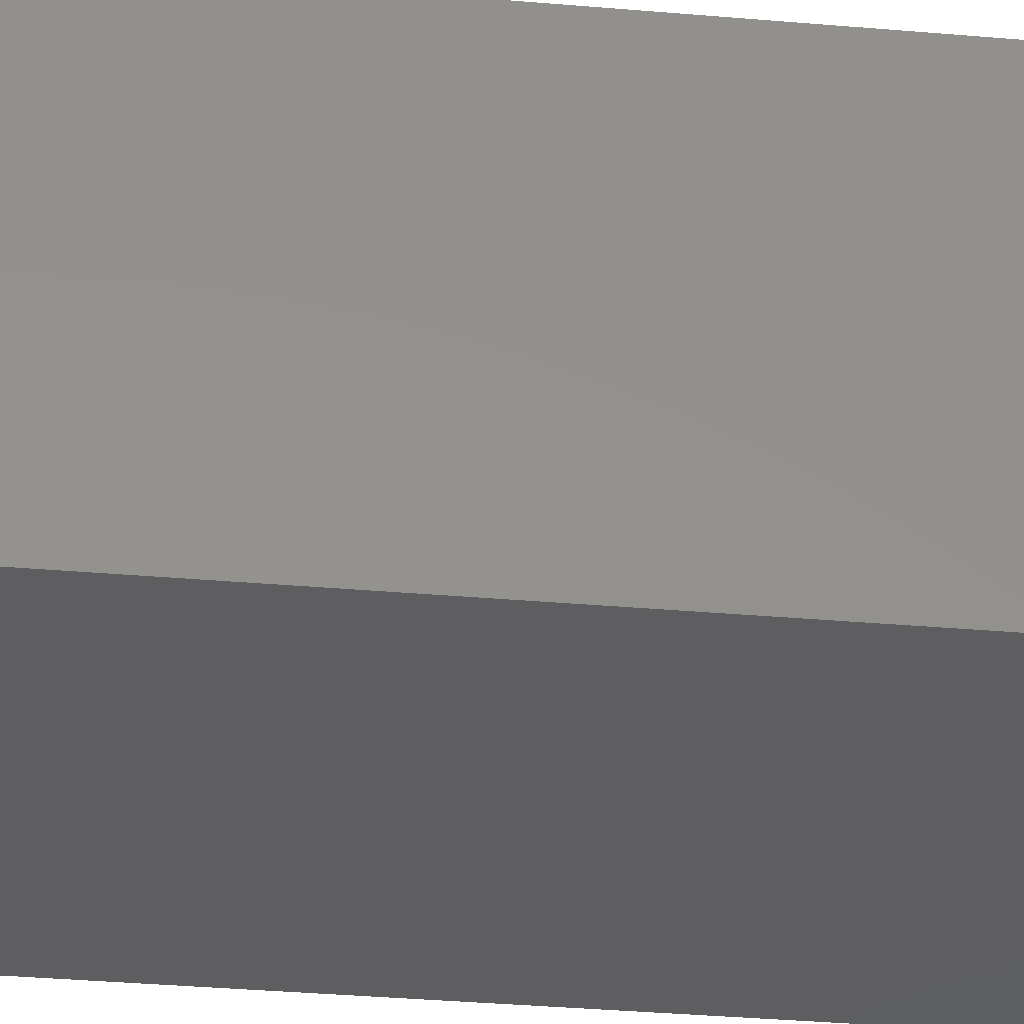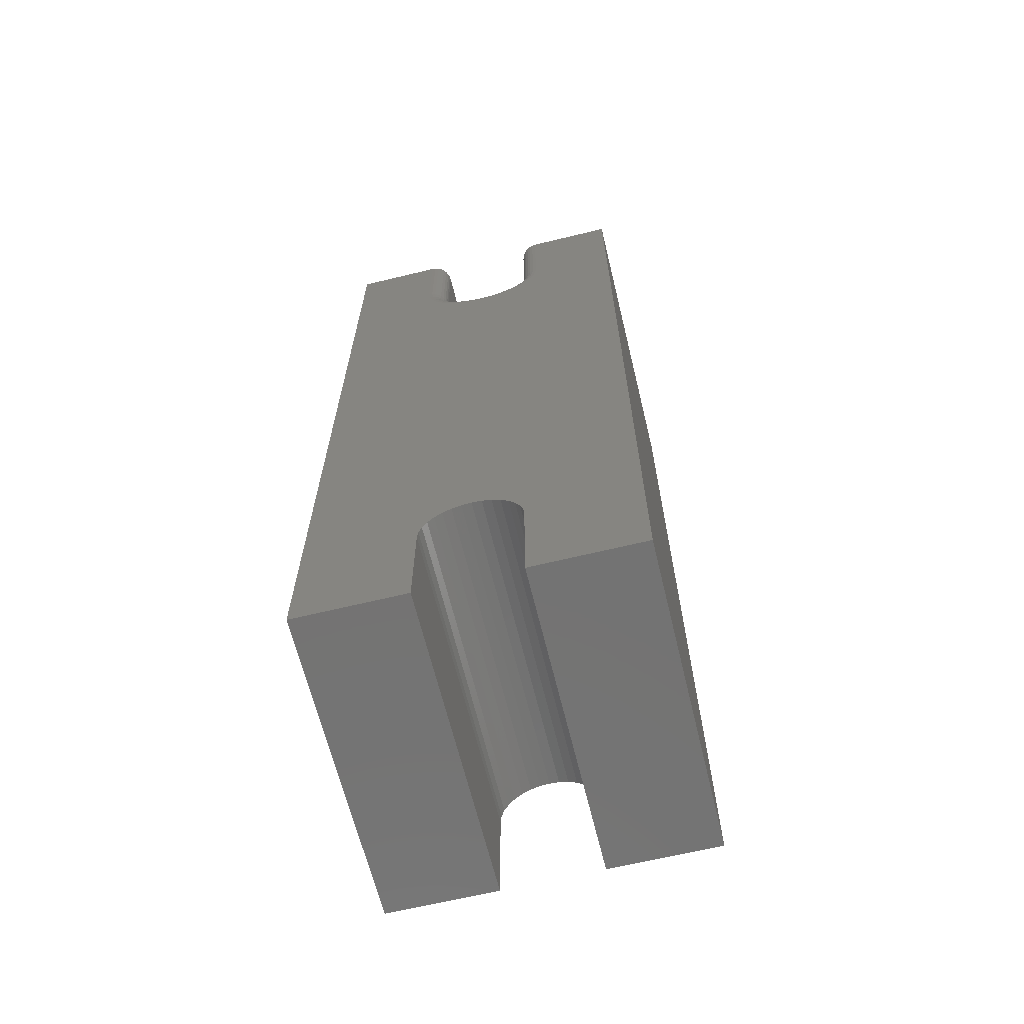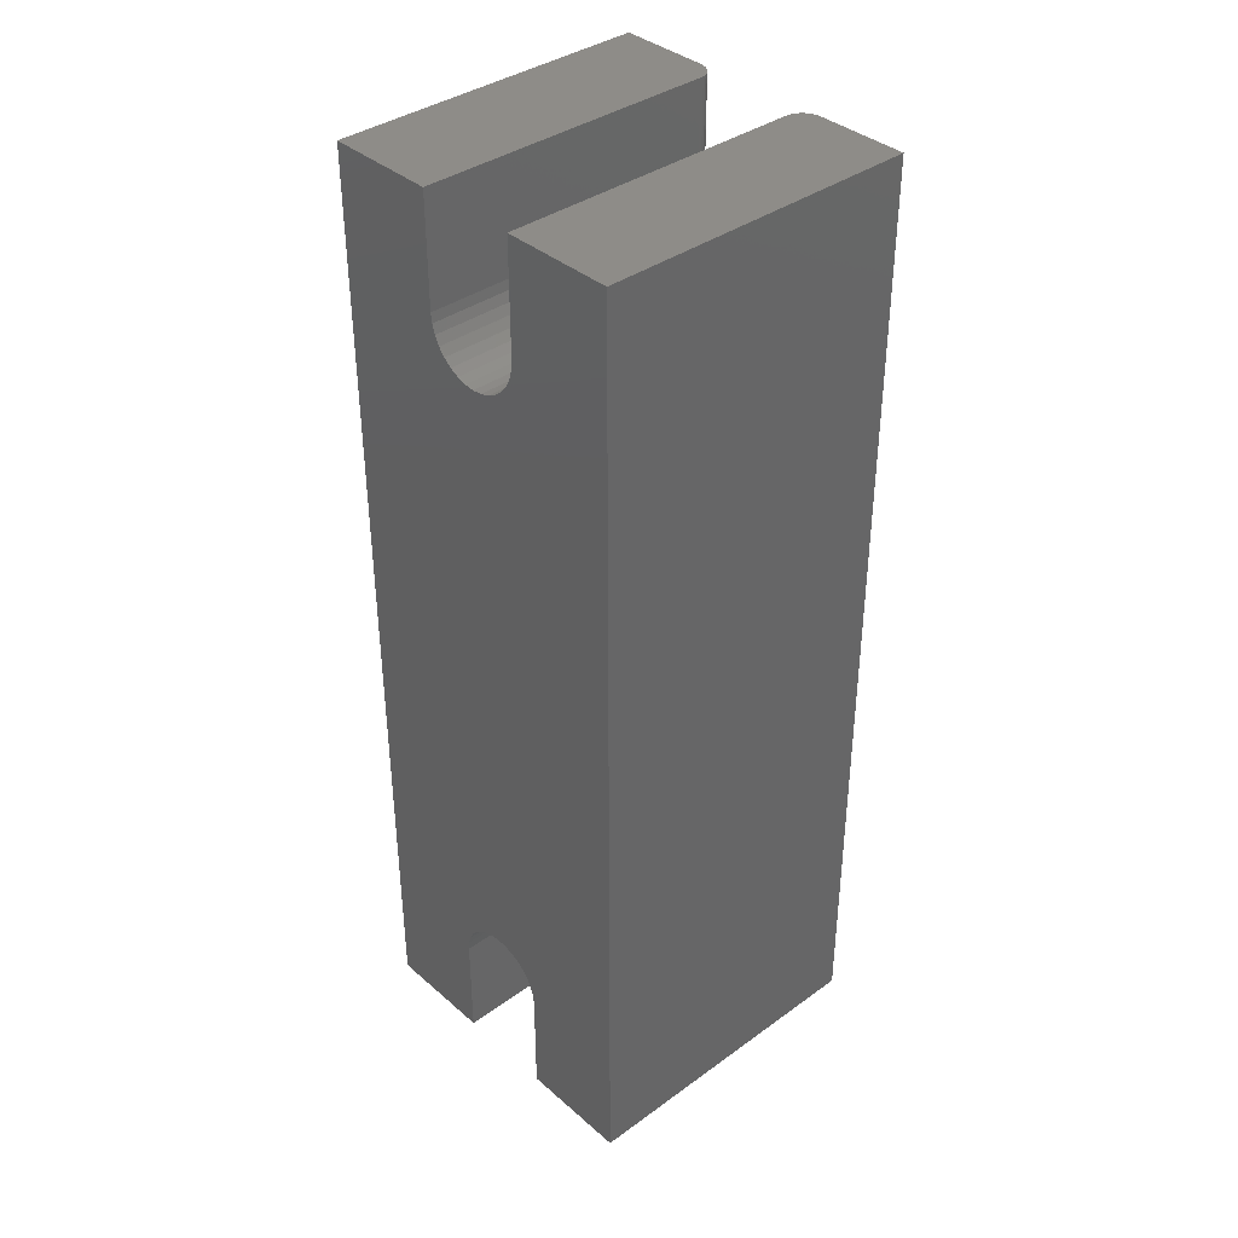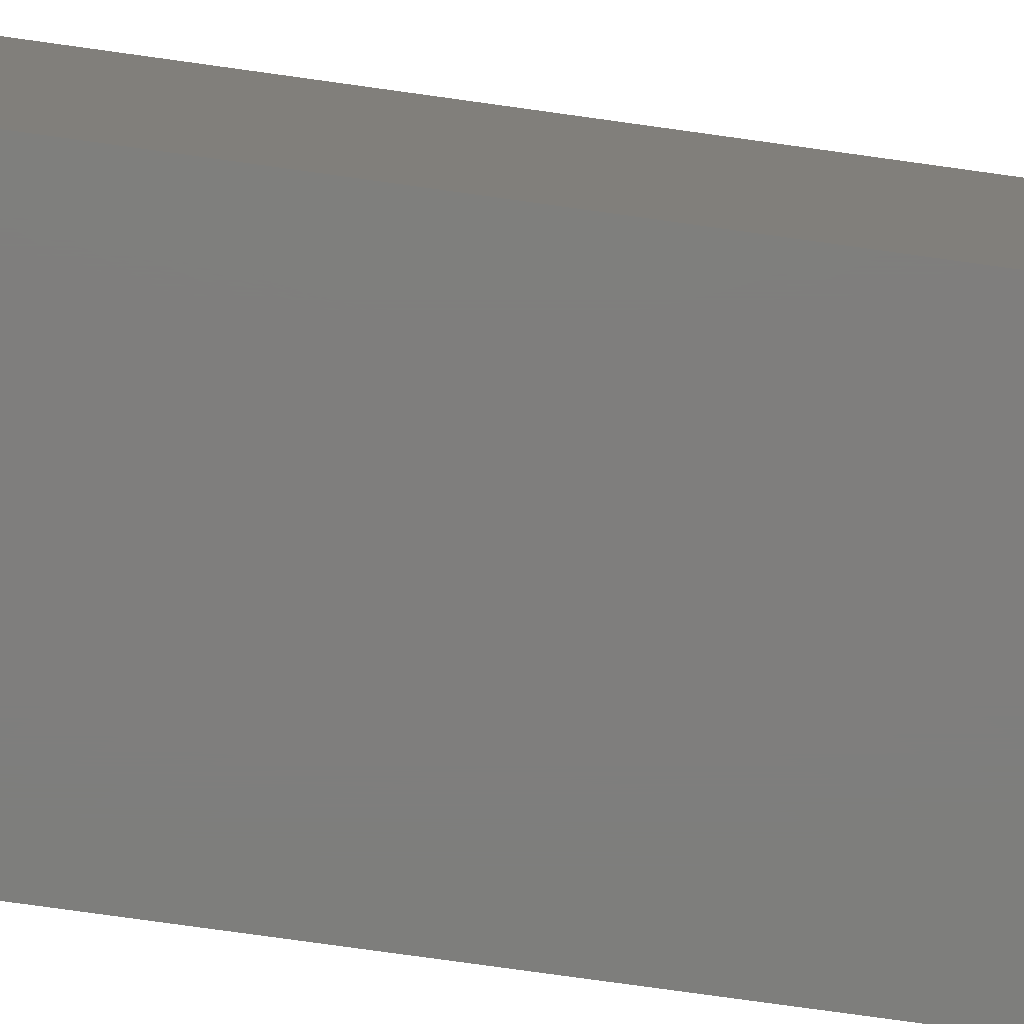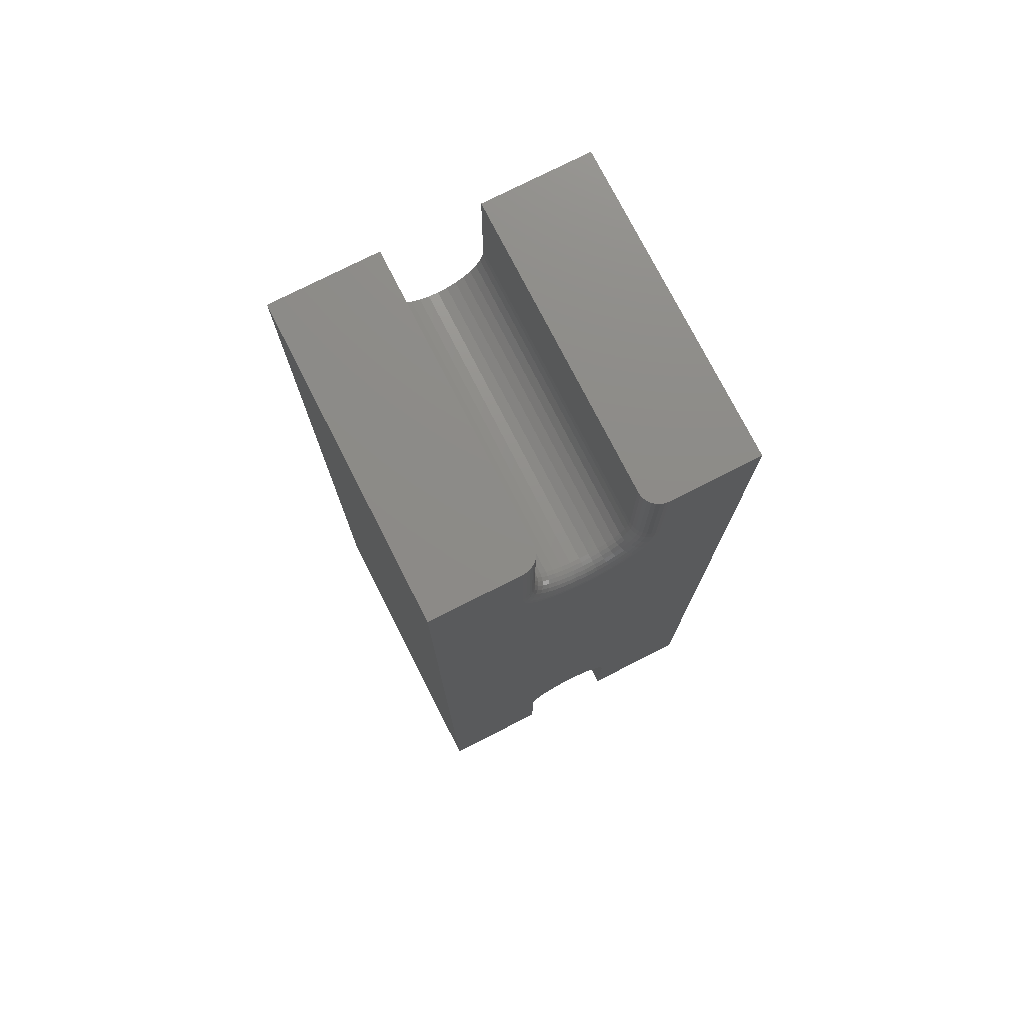
<metadata>
{"format":"stl","ext":"stl","renderer":"f3d","projection":"perspective","resolution":1024,"background":"white","views":[{"elev":-35.7,"azim":-96.5,"up":"+Y"},{"elev":-65.4,"azim":13.7,"up":"+Z"},{"elev":37.9,"azim":-132.5,"up":"+Z"},{"elev":-78.2,"azim":82.1,"up":"+Y"},{"elev":76.0,"azim":-27.0,"up":"+Z"}]}
</metadata>
<code>
# stl→obj: 236 verts, 468 faces
v 0.08684 -0.25 0.08684
v 0 -0.25 0
v 0.08684 -0.25 -5.318e-18
v 0.1658 -0.25 0.08684
v 0.1658 -0.25 -1.015e-17
v 0.2526 -0.25 -1.547e-17
v 0.2526 -0.25 0.75
v 0.165 -0.25 0.09454
v 4.592e-17 -0.25 0.75
v 0.0876 -0.25 0.09454
v 0.08985 -0.25 0.1019
v 0.09349 -0.25 0.1088
v 0.0984 -0.25 0.1148
v 0.1044 -0.25 0.1197
v 0.1112 -0.25 0.1233
v 0.1186 -0.25 0.1256
v 0.1263 -0.25 0.1263
v 0.0805 -0.25 0.6325
v 0.07541 -0.25 0.6421
v 0.07228 -0.25 0.6524
v 0.07122 -0.25 0.6632
v 0.07122 -0.25 0.75
v 0.1721 -0.25 0.6325
v 0.1653 -0.25 0.6242
v 0.1569 -0.25 0.6173
v 0.1474 -0.25 0.6123
v 0.1371 -0.25 0.6091
v 0.1263 -0.25 0.6081
v 0.1156 -0.25 0.6091
v 0.1052 -0.25 0.6123
v 0.0957 -0.25 0.6173
v 0.08736 -0.25 0.6242
v 0.1814 -0.25 0.75
v 0.1814 -0.25 0.6632
v 0.1804 -0.25 0.6524
v 0.1772 -0.25 0.6421
v 0.134 -0.25 0.1256
v 0.1414 -0.25 0.1233
v 0.1482 -0.25 0.1197
v 0.1542 -0.25 0.1148
v 0.1591 -0.25 0.1088
v 0.1628 -0.25 0.1019
v 0.08684 -0.2344 0.75
v 0.08684 0 0.75
v 0.0772 -0.2488 0.75
v 4.592e-17 0 0.75
v 0.07427 -0.2497 0.75
v 0.08654 -0.2374 0.75
v 0.0799 -0.2474 0.75
v 0.08227 -0.2454 0.75
v 0.08421 -0.2431 0.75
v 0.08565 -0.2404 0.75
v 0.08684 -0.2344 0.6632
v 0.08684 0 0.6632
v 0.1263 0 0.6237
v 0.134 -0.2344 0.6244
v 0.134 0 0.6244
v 0.1414 -0.2344 0.6267
v 0.1414 0 0.6267
v 0.1482 -0.2344 0.6303
v 0.1482 0 0.6303
v 0.1542 -0.2344 0.6352
v 0.1542 0 0.6352
v 0.1591 -0.2344 0.6412
v 0.1591 0 0.6412
v 0.1628 -0.2344 0.6481
v 0.1628 0 0.6481
v 0.165 -0.2344 0.6555
v 0.165 0 0.6555
v 0.1658 -0.2344 0.6632
v 0.1658 0 0.6632
v 0.1263 -0.2344 0.6237
v 0.1186 0 0.6244
v 0.1186 -0.2344 0.6244
v 0.1112 0 0.6267
v 0.1112 -0.2344 0.6267
v 0.1044 0 0.6303
v 0.1044 -0.2344 0.6303
v 0.0984 0 0.6352
v 0.0984 -0.2344 0.6352
v 0.09349 0 0.6412
v 0.09349 -0.2344 0.6412
v 0.08985 0 0.6481
v 0.08985 -0.2344 0.6481
v 0.0876 0 0.6555
v 0.0876 -0.2344 0.6555
v 0.1658 -0.2344 0.75
v 0.1658 0 0.75
v 0.1661 -0.2374 0.75
v 0.167 -0.2404 0.75
v 0.1684 -0.2431 0.75
v 0.1704 -0.2454 0.75
v 0.1727 -0.2474 0.75
v 0.1754 -0.2488 0.75
v 0.1784 -0.2497 0.75
v 0.2526 0 0.75
v 0.1661 -0.2374 0.6632
v 0.167 -0.2404 0.6632
v 0.1684 -0.2431 0.6632
v 0.1704 -0.2454 0.6632
v 0.1727 -0.2474 0.6632
v 0.1754 -0.2488 0.6632
v 0.1784 -0.2497 0.6632
v 0.08654 -0.2374 0.6632
v 0.08565 -0.2404 0.6632
v 0.08421 -0.2431 0.6632
v 0.08227 -0.2454 0.6632
v 0.0799 -0.2474 0.6632
v 0.0772 -0.2488 0.6632
v 0.07427 -0.2497 0.6632
v 0.1653 -0.2374 0.6554
v 0.1662 -0.2404 0.6552
v 0.1676 -0.2431 0.6549
v 0.1695 -0.2454 0.6546
v 0.1718 -0.2474 0.6541
v 0.1745 -0.2488 0.6536
v 0.1774 -0.2497 0.653
v 0.08731 -0.2374 0.6554
v 0.08643 -0.2404 0.6552
v 0.08502 -0.2431 0.6549
v 0.08311 -0.2454 0.6546
v 0.08079 -0.2474 0.6541
v 0.07814 -0.2488 0.6536
v 0.07527 -0.2497 0.653
v 0.08957 -0.2374 0.6479
v 0.08875 -0.2404 0.6476
v 0.08741 -0.2431 0.647
v 0.08562 -0.2454 0.6463
v 0.08343 -0.2474 0.6454
v 0.08094 -0.2488 0.6444
v 0.07823 -0.2497 0.6432
v 0.09324 -0.2374 0.6411
v 0.09251 -0.2404 0.6406
v 0.09131 -0.2431 0.6398
v 0.08969 -0.2454 0.6387
v 0.08772 -0.2474 0.6374
v 0.08547 -0.2488 0.6359
v 0.08304 -0.2497 0.6342
v 0.09819 -0.2374 0.635
v 0.09756 -0.2404 0.6344
v 0.09654 -0.2431 0.6334
v 0.09517 -0.2454 0.632
v 0.09349 -0.2474 0.6303
v 0.09158 -0.2488 0.6284
v 0.08951 -0.2497 0.6264
v 0.1042 -0.2374 0.6301
v 0.1037 -0.2404 0.6293
v 0.1029 -0.2431 0.6281
v 0.1018 -0.2454 0.6265
v 0.1005 -0.2474 0.6246
v 0.09903 -0.2488 0.6223
v 0.0974 -0.2497 0.6199
v 0.1111 -0.2374 0.6264
v 0.1108 -0.2404 0.6256
v 0.1102 -0.2431 0.6243
v 0.1095 -0.2454 0.6225
v 0.1086 -0.2474 0.6203
v 0.1075 -0.2488 0.6178
v 0.1064 -0.2497 0.6151
v 0.1186 -0.2374 0.6241
v 0.1184 -0.2404 0.6233
v 0.1181 -0.2431 0.6219
v 0.1177 -0.2454 0.62
v 0.1173 -0.2474 0.6176
v 0.1167 -0.2488 0.615
v 0.1162 -0.2497 0.6121
v 0.1263 -0.2374 0.6234
v 0.1263 -0.2404 0.6225
v 0.1263 -0.2431 0.6211
v 0.1263 -0.2454 0.6191
v 0.1263 -0.2474 0.6167
v 0.1263 -0.2488 0.614
v 0.1263 -0.2497 0.6111
v 0.1341 -0.2374 0.6241
v 0.1342 -0.2404 0.6233
v 0.1345 -0.2431 0.6219
v 0.1349 -0.2454 0.62
v 0.1354 -0.2474 0.6176
v 0.1359 -0.2488 0.615
v 0.1365 -0.2497 0.6121
v 0.1415 -0.2374 0.6264
v 0.1419 -0.2404 0.6256
v 0.1424 -0.2431 0.6243
v 0.1432 -0.2454 0.6225
v 0.1441 -0.2474 0.6203
v 0.1451 -0.2488 0.6178
v 0.1462 -0.2497 0.6151
v 0.1484 -0.2374 0.6301
v 0.1489 -0.2404 0.6293
v 0.1497 -0.2431 0.6281
v 0.1508 -0.2454 0.6265
v 0.1521 -0.2474 0.6246
v 0.1536 -0.2488 0.6223
v 0.1552 -0.2497 0.6199
v 0.1544 -0.2374 0.635
v 0.1551 -0.2404 0.6344
v 0.1561 -0.2431 0.6334
v 0.1575 -0.2454 0.632
v 0.1591 -0.2474 0.6303
v 0.161 -0.2488 0.6284
v 0.1631 -0.2497 0.6264
v 0.1594 -0.2374 0.6411
v 0.1601 -0.2404 0.6406
v 0.1613 -0.2431 0.6398
v 0.1629 -0.2454 0.6387
v 0.1649 -0.2474 0.6374
v 0.1672 -0.2488 0.6359
v 0.1696 -0.2497 0.6342
v 0.1631 -0.2374 0.6479
v 0.1639 -0.2404 0.6476
v 0.1652 -0.2431 0.647
v 0.167 -0.2454 0.6463
v 0.1692 -0.2474 0.6454
v 0.1717 -0.2488 0.6444
v 0.1744 -0.2497 0.6432
v 0.1658 0 0.08684
v 0.165 0 0.09454
v 0.2526 0 -1.547e-17
v 0.1658 0 -1.015e-17
v 0.08684 0 0.08684
v 0.08684 0 -5.318e-18
v 0 0 0
v 0.0876 0 0.09454
v 0.1263 0 0.1263
v 0.1628 0 0.1019
v 0.1591 0 0.1088
v 0.1542 0 0.1148
v 0.1482 0 0.1197
v 0.1414 0 0.1233
v 0.134 0 0.1256
v 0.1186 0 0.1256
v 0.1112 0 0.1233
v 0.1044 0 0.1197
v 0.0984 0 0.1148
v 0.09349 0 0.1088
v 0.08985 0 0.1019
f 1 2 3
f 4 5 6
f 4 6 7
f 4 7 8
f 9 2 1
f 9 1 10
f 9 10 11
f 9 11 12
f 9 12 13
f 9 13 14
f 9 14 15
f 9 15 16
f 9 16 17
f 9 17 18
f 9 18 19
f 9 19 20
f 9 20 21
f 9 21 22
f 17 23 24
f 17 24 25
f 17 25 26
f 17 26 27
f 17 27 28
f 17 28 29
f 17 29 30
f 17 30 31
f 17 31 32
f 17 32 18
f 7 33 34
f 7 34 35
f 7 35 36
f 7 36 23
f 7 23 17
f 7 17 37
f 7 37 38
f 7 38 39
f 7 39 40
f 7 40 41
f 7 41 42
f 7 42 8
f 43 44 45
f 46 9 22
f 46 22 47
f 46 47 45
f 46 45 44
f 48 43 45
f 48 45 49
f 48 49 50
f 48 50 51
f 48 51 52
f 53 54 43
f 43 54 44
f 55 56 57
f 57 56 58
f 57 58 59
f 59 58 60
f 59 60 61
f 61 60 62
f 61 62 63
f 63 62 64
f 63 64 65
f 65 64 66
f 65 66 67
f 67 66 68
f 67 68 69
f 69 68 70
f 69 70 71
f 56 55 72
f 72 55 73
f 72 73 74
f 74 73 75
f 74 75 76
f 76 75 77
f 76 77 78
f 78 77 79
f 78 79 80
f 80 79 81
f 80 81 82
f 82 81 83
f 82 83 84
f 84 83 85
f 84 85 86
f 86 85 54
f 86 54 53
f 87 88 70
f 70 88 71
f 87 89 90
f 88 87 90
f 88 90 91
f 88 91 92
f 88 92 93
f 88 93 94
f 88 94 95
f 88 95 33
f 88 33 7
f 88 7 96
f 87 70 89
f 89 70 97
f 89 97 90
f 90 97 98
f 90 98 91
f 91 98 99
f 91 99 92
f 92 99 100
f 92 100 93
f 93 100 101
f 93 101 94
f 94 101 102
f 94 102 95
f 95 102 103
f 95 103 33
f 33 103 34
f 53 43 104
f 104 43 48
f 104 48 105
f 105 48 52
f 105 52 106
f 106 52 51
f 106 51 107
f 107 51 50
f 107 50 108
f 108 50 49
f 108 49 109
f 109 49 45
f 109 45 110
f 110 45 47
f 110 47 21
f 21 47 22
f 70 68 97
f 97 68 111
f 97 111 98
f 98 111 112
f 98 112 99
f 99 112 113
f 99 113 100
f 100 113 114
f 100 114 101
f 101 114 115
f 101 115 102
f 102 115 116
f 102 116 103
f 103 116 117
f 103 117 34
f 34 117 35
f 86 53 118
f 118 53 104
f 118 104 119
f 119 104 105
f 119 105 120
f 120 105 106
f 120 106 121
f 121 106 107
f 121 107 122
f 122 107 108
f 122 108 123
f 123 108 109
f 123 109 124
f 124 109 110
f 124 110 20
f 20 110 21
f 84 86 125
f 125 86 118
f 125 118 126
f 126 118 119
f 126 119 127
f 127 119 120
f 127 120 128
f 128 120 121
f 128 121 129
f 129 121 122
f 129 122 130
f 130 122 123
f 130 123 131
f 131 123 124
f 131 124 19
f 19 124 20
f 82 84 132
f 132 84 125
f 132 125 133
f 133 125 126
f 133 126 134
f 134 126 127
f 134 127 135
f 135 127 128
f 135 128 136
f 136 128 129
f 136 129 137
f 137 129 130
f 137 130 138
f 138 130 131
f 138 131 18
f 18 131 19
f 80 82 139
f 139 82 132
f 139 132 140
f 140 132 133
f 140 133 141
f 141 133 134
f 141 134 142
f 142 134 135
f 142 135 143
f 143 135 136
f 143 136 144
f 144 136 137
f 144 137 145
f 145 137 138
f 145 138 32
f 32 138 18
f 78 80 146
f 146 80 139
f 146 139 147
f 147 139 140
f 147 140 148
f 148 140 141
f 148 141 149
f 149 141 142
f 149 142 150
f 150 142 143
f 150 143 151
f 151 143 144
f 151 144 152
f 152 144 145
f 152 145 31
f 31 145 32
f 76 78 153
f 153 78 146
f 153 146 154
f 154 146 147
f 154 147 155
f 155 147 148
f 155 148 156
f 156 148 149
f 156 149 157
f 157 149 150
f 157 150 158
f 158 150 151
f 158 151 159
f 159 151 152
f 159 152 30
f 30 152 31
f 74 76 160
f 160 76 153
f 160 153 161
f 161 153 154
f 161 154 162
f 162 154 155
f 162 155 163
f 163 155 156
f 163 156 164
f 164 156 157
f 164 157 165
f 165 157 158
f 165 158 166
f 166 158 159
f 166 159 29
f 29 159 30
f 72 74 167
f 167 74 160
f 167 160 168
f 168 160 161
f 168 161 169
f 169 161 162
f 169 162 170
f 170 162 163
f 170 163 171
f 171 163 164
f 171 164 172
f 172 164 165
f 172 165 173
f 173 165 166
f 173 166 28
f 28 166 29
f 56 72 174
f 174 72 167
f 174 167 175
f 175 167 168
f 175 168 176
f 176 168 169
f 176 169 177
f 177 169 170
f 177 170 178
f 178 170 171
f 178 171 179
f 179 171 172
f 179 172 180
f 180 172 173
f 180 173 27
f 27 173 28
f 58 56 181
f 181 56 174
f 181 174 182
f 182 174 175
f 182 175 183
f 183 175 176
f 183 176 184
f 184 176 177
f 184 177 185
f 185 177 178
f 185 178 186
f 186 178 179
f 186 179 187
f 187 179 180
f 187 180 26
f 26 180 27
f 60 58 188
f 188 58 181
f 188 181 189
f 189 181 182
f 189 182 190
f 190 182 183
f 190 183 191
f 191 183 184
f 191 184 192
f 192 184 185
f 192 185 193
f 193 185 186
f 193 186 194
f 194 186 187
f 194 187 25
f 25 187 26
f 62 60 195
f 195 60 188
f 195 188 196
f 196 188 189
f 196 189 197
f 197 189 190
f 197 190 198
f 198 190 191
f 198 191 199
f 199 191 192
f 199 192 200
f 200 192 193
f 200 193 201
f 201 193 194
f 201 194 24
f 24 194 25
f 64 62 202
f 202 62 195
f 202 195 203
f 203 195 196
f 203 196 204
f 204 196 197
f 204 197 205
f 205 197 198
f 205 198 206
f 206 198 199
f 206 199 207
f 207 199 200
f 207 200 208
f 208 200 201
f 208 201 23
f 23 201 24
f 66 64 209
f 209 64 202
f 209 202 210
f 210 202 203
f 210 203 211
f 211 203 204
f 211 204 212
f 212 204 205
f 212 205 213
f 213 205 206
f 213 206 214
f 214 206 207
f 214 207 215
f 215 207 208
f 215 208 36
f 36 208 23
f 68 66 111
f 111 66 209
f 111 209 112
f 112 209 210
f 112 210 113
f 113 210 211
f 113 211 114
f 114 211 212
f 114 212 115
f 115 212 213
f 115 213 116
f 116 213 214
f 116 214 117
f 117 214 215
f 117 215 35
f 35 215 36
f 216 217 96
f 216 96 218
f 216 218 219
f 220 221 222
f 220 222 46
f 220 46 223
f 224 81 79
f 224 79 77
f 224 77 75
f 224 75 73
f 224 73 55
f 224 55 57
f 224 57 59
f 224 59 61
f 224 61 63
f 224 63 65
f 96 217 225
f 96 225 226
f 96 226 227
f 96 227 228
f 96 228 229
f 96 229 230
f 96 230 224
f 96 224 65
f 96 65 67
f 96 67 69
f 96 69 71
f 96 71 88
f 46 44 54
f 46 54 85
f 46 85 83
f 46 83 81
f 46 81 224
f 46 224 231
f 46 231 232
f 46 232 233
f 46 233 234
f 46 234 235
f 46 235 236
f 46 236 223
f 9 46 2
f 2 46 222
f 6 218 7
f 7 218 96
f 5 219 6
f 6 219 218
f 4 216 5
f 5 216 219
f 224 16 231
f 231 16 15
f 231 15 232
f 232 15 14
f 232 14 233
f 233 14 13
f 233 13 234
f 234 13 12
f 234 12 235
f 235 12 11
f 235 11 236
f 236 11 10
f 236 10 223
f 223 10 1
f 223 1 220
f 16 224 17
f 17 224 230
f 17 230 37
f 37 230 229
f 37 229 38
f 38 229 228
f 38 228 39
f 39 228 227
f 39 227 40
f 40 227 226
f 40 226 41
f 41 226 225
f 41 225 42
f 42 225 217
f 42 217 8
f 8 217 216
f 8 216 4
f 3 221 1
f 1 221 220
f 2 222 3
f 3 222 221

</code>
